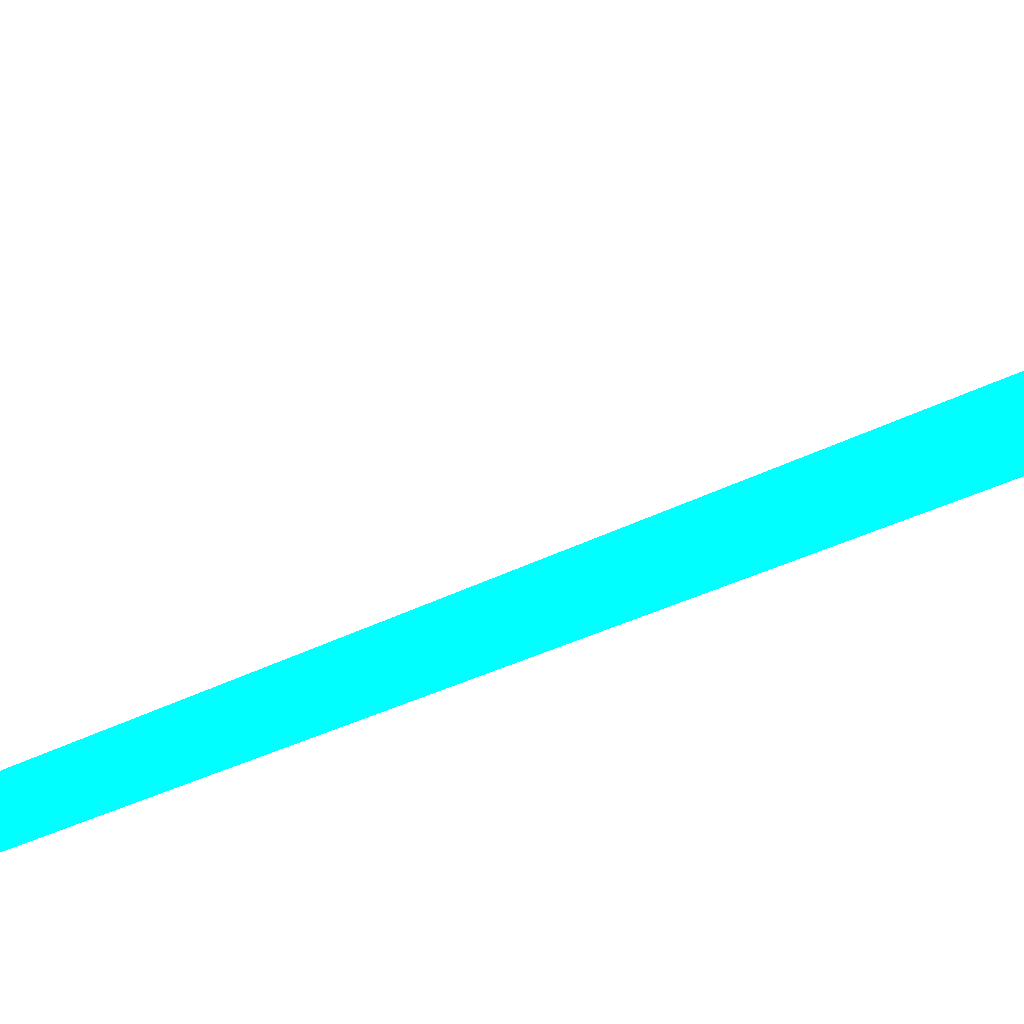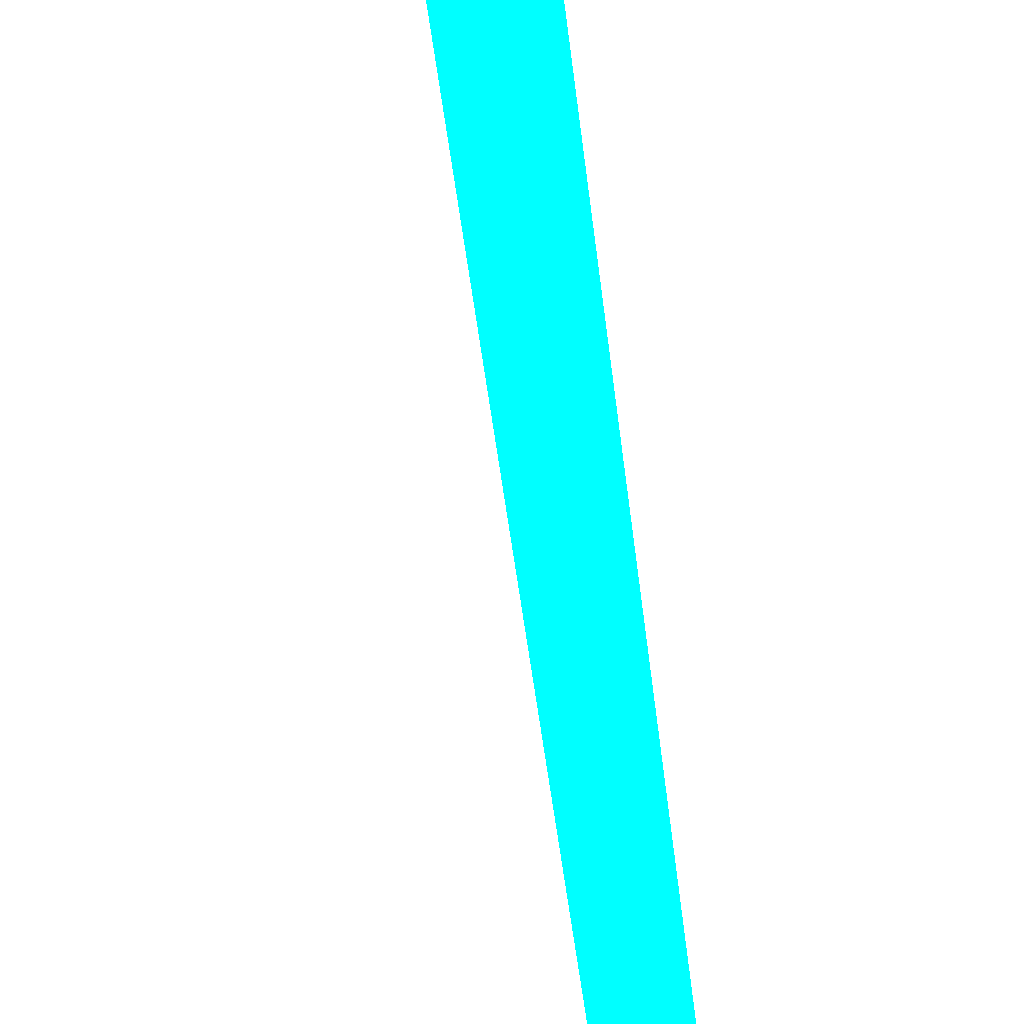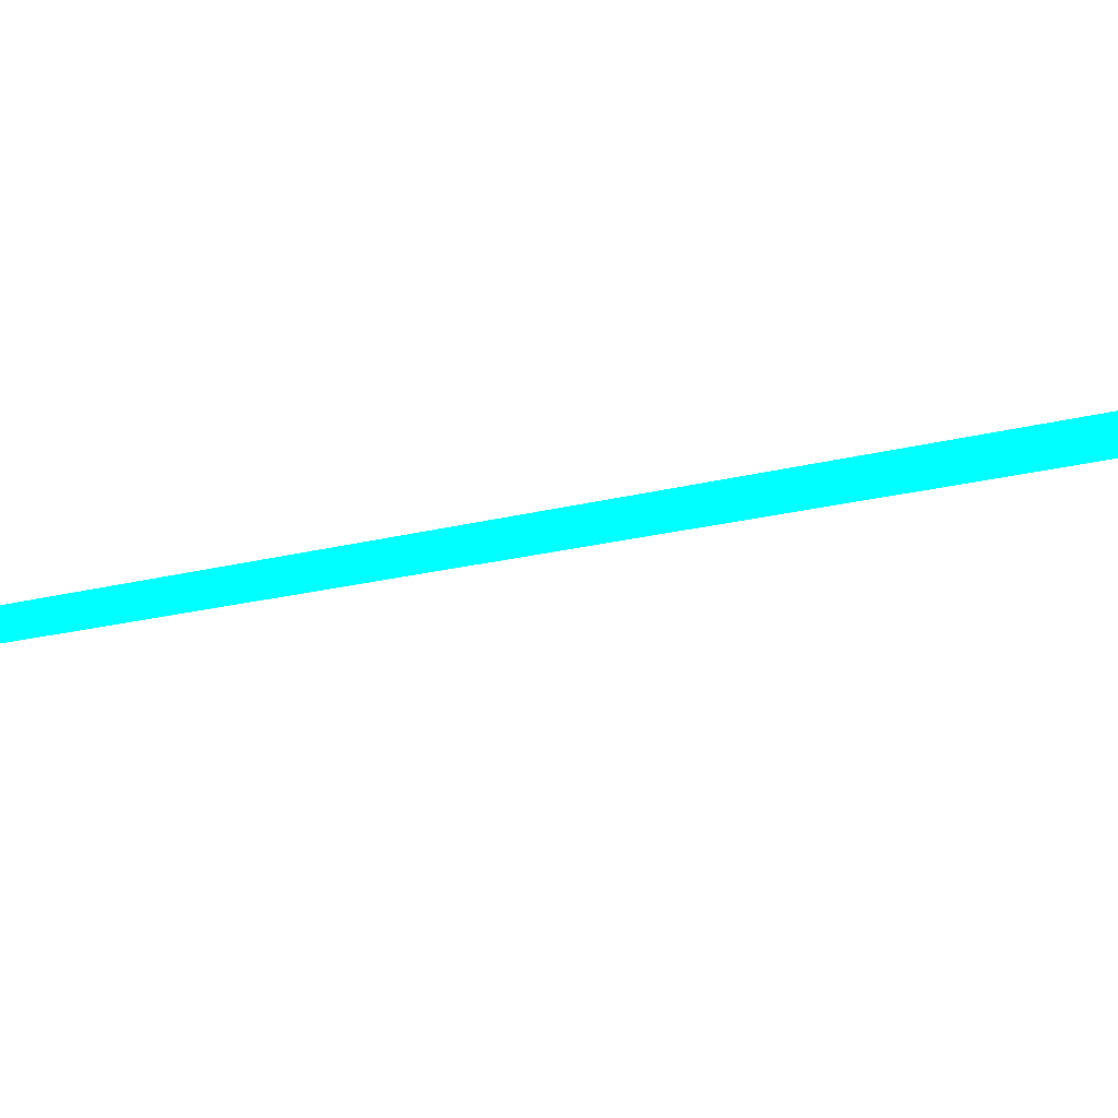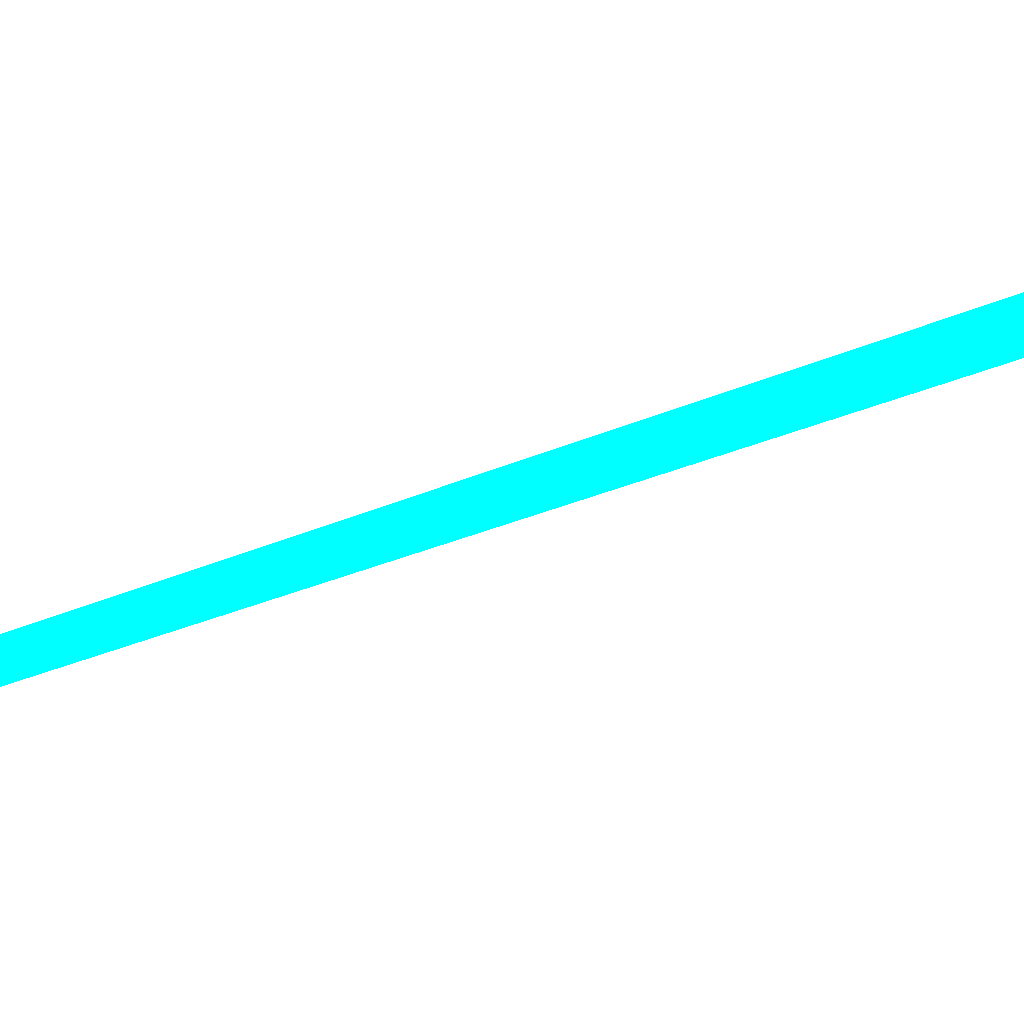
<metadata>
{"format":"obj","ext":"obj","renderer":"f3d","projection":"perspective","resolution":1024,"background":"white","views":[{"elev":-47.6,"azim":113.6,"up":"+Z"},{"elev":-72.1,"azim":-175.5,"up":"+Z"},{"elev":13.6,"azim":50.5,"up":"+Z"},{"elev":24.5,"azim":48.7,"up":"+Z"}]}
</metadata>
<code>
o geometry_0
v 6.125e+05 5.855e+06 664 0 1 1
v 6.125e+05 5.855e+06 664 0 1 1
v 6.125e+05 5.855e+06 664 0 1 1
f 2 3 1

</code>
